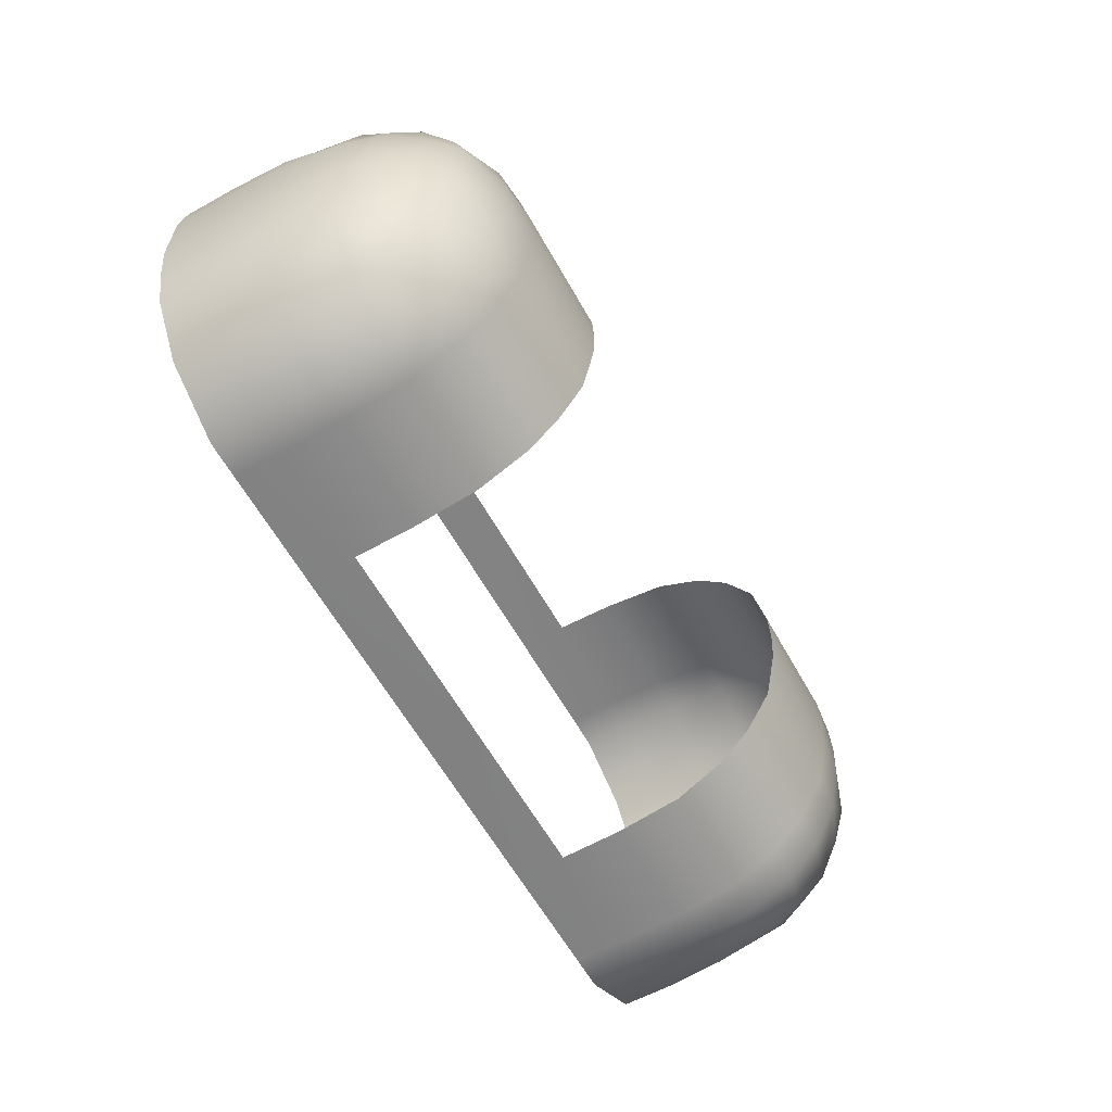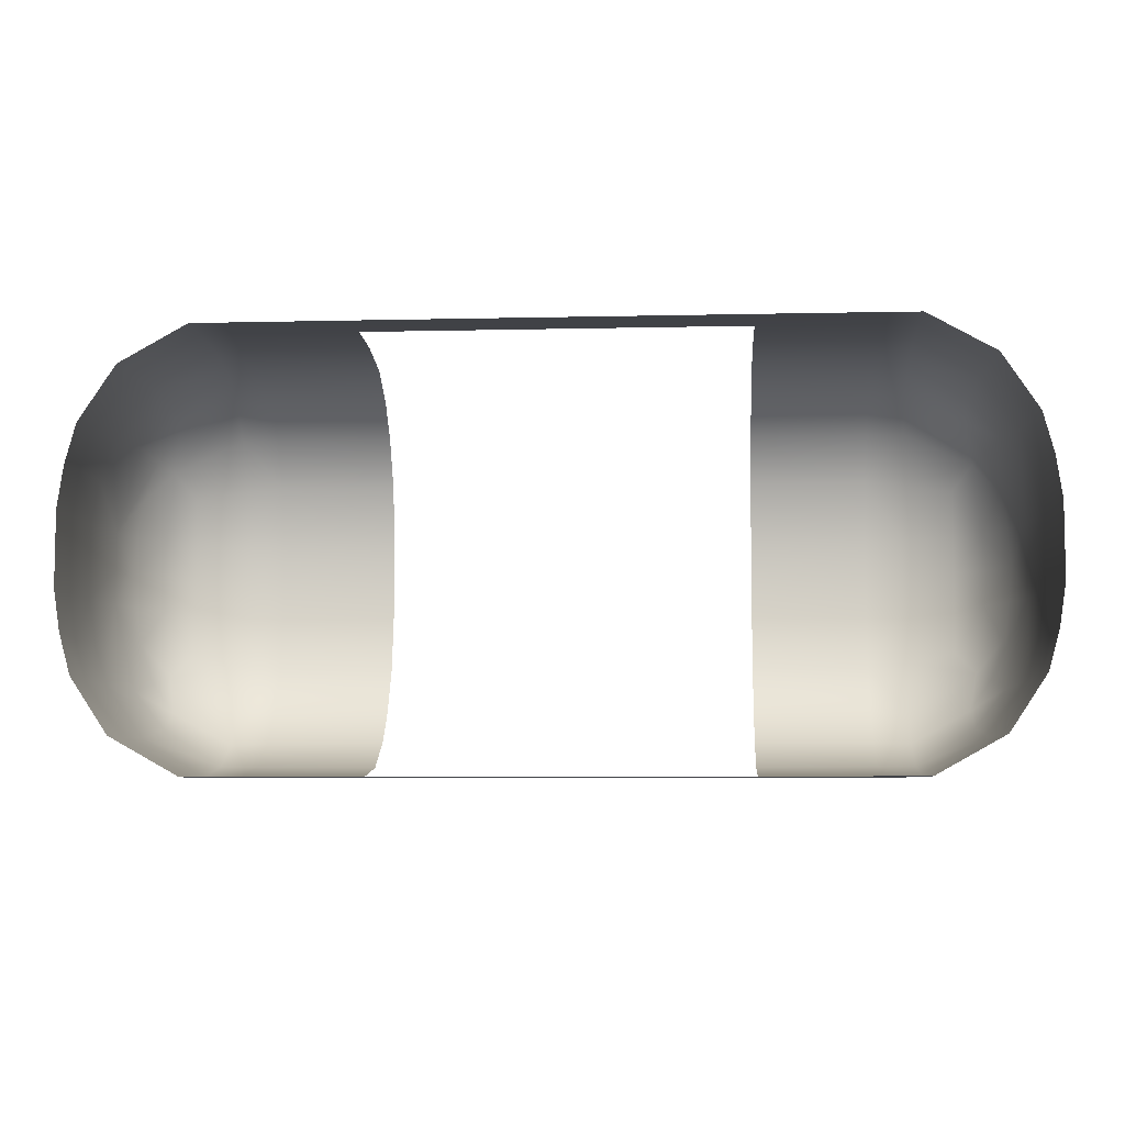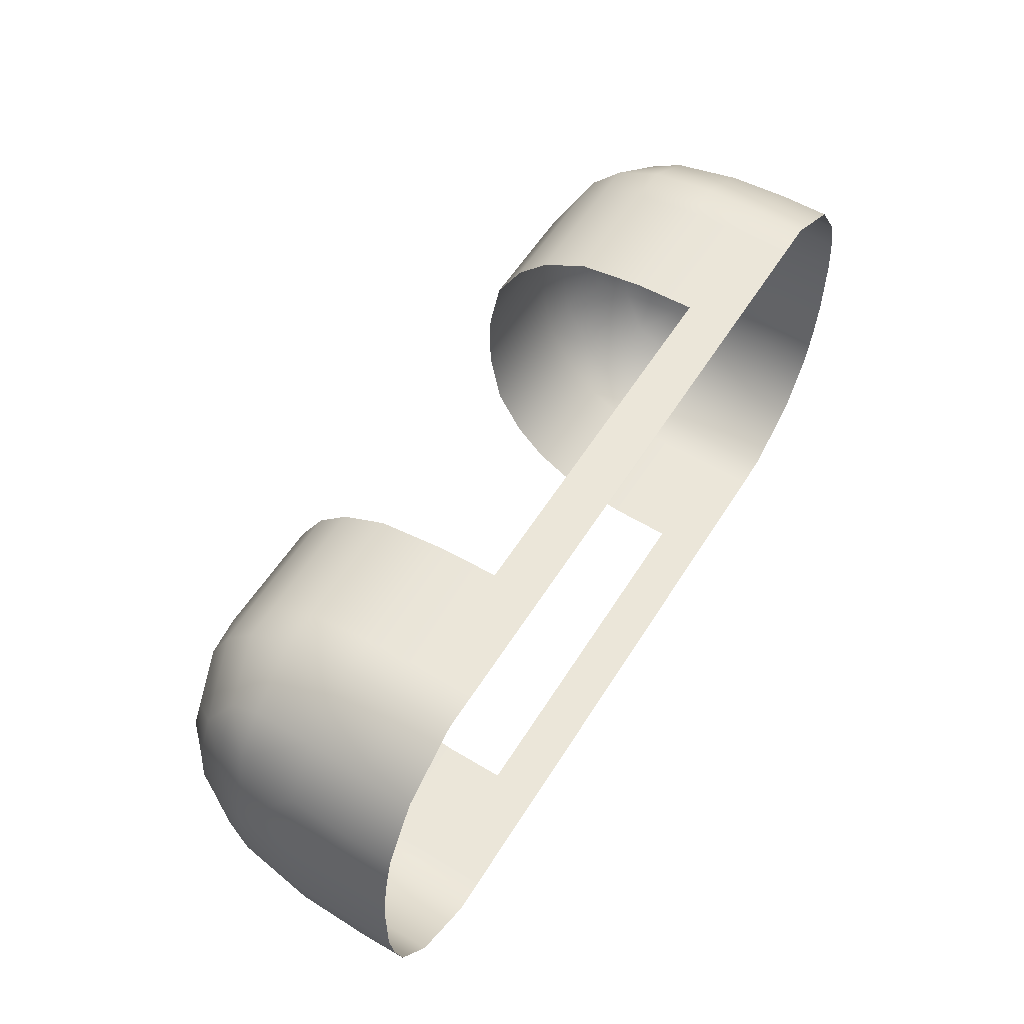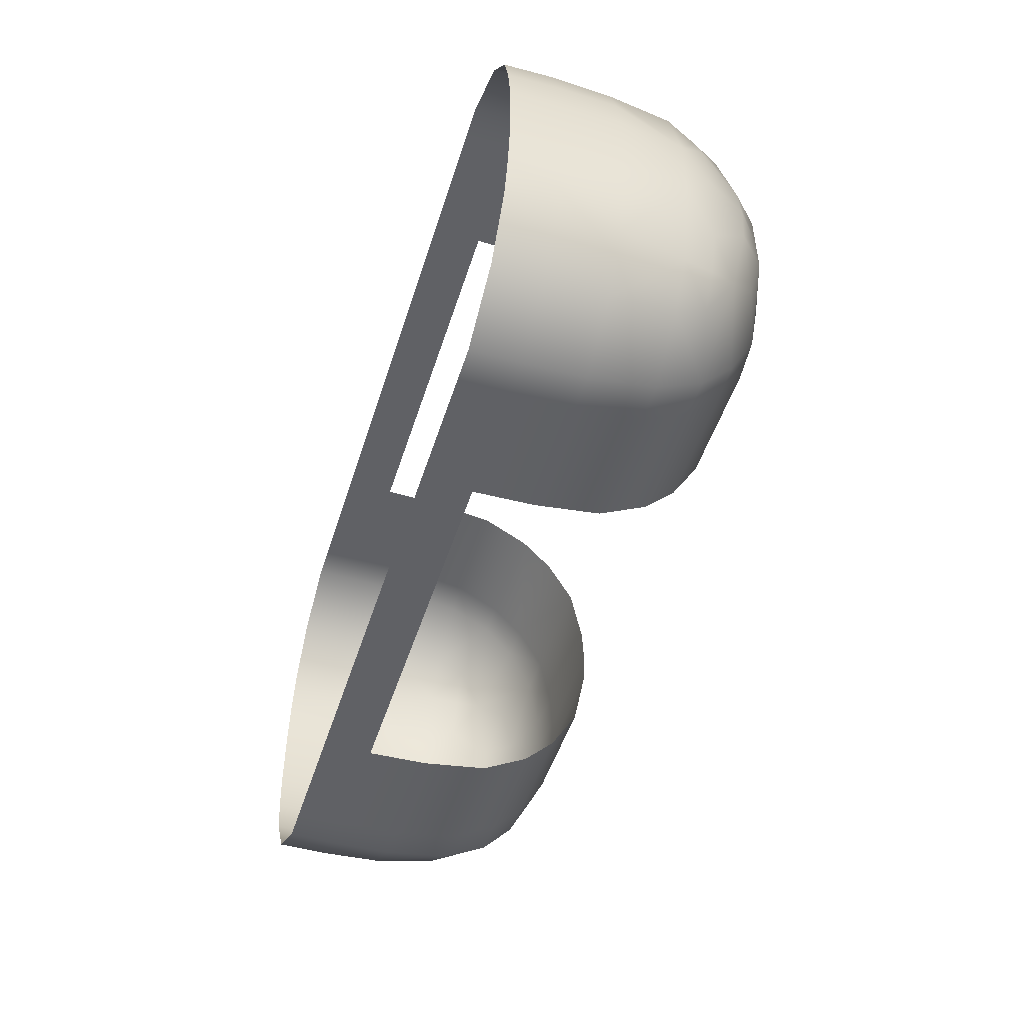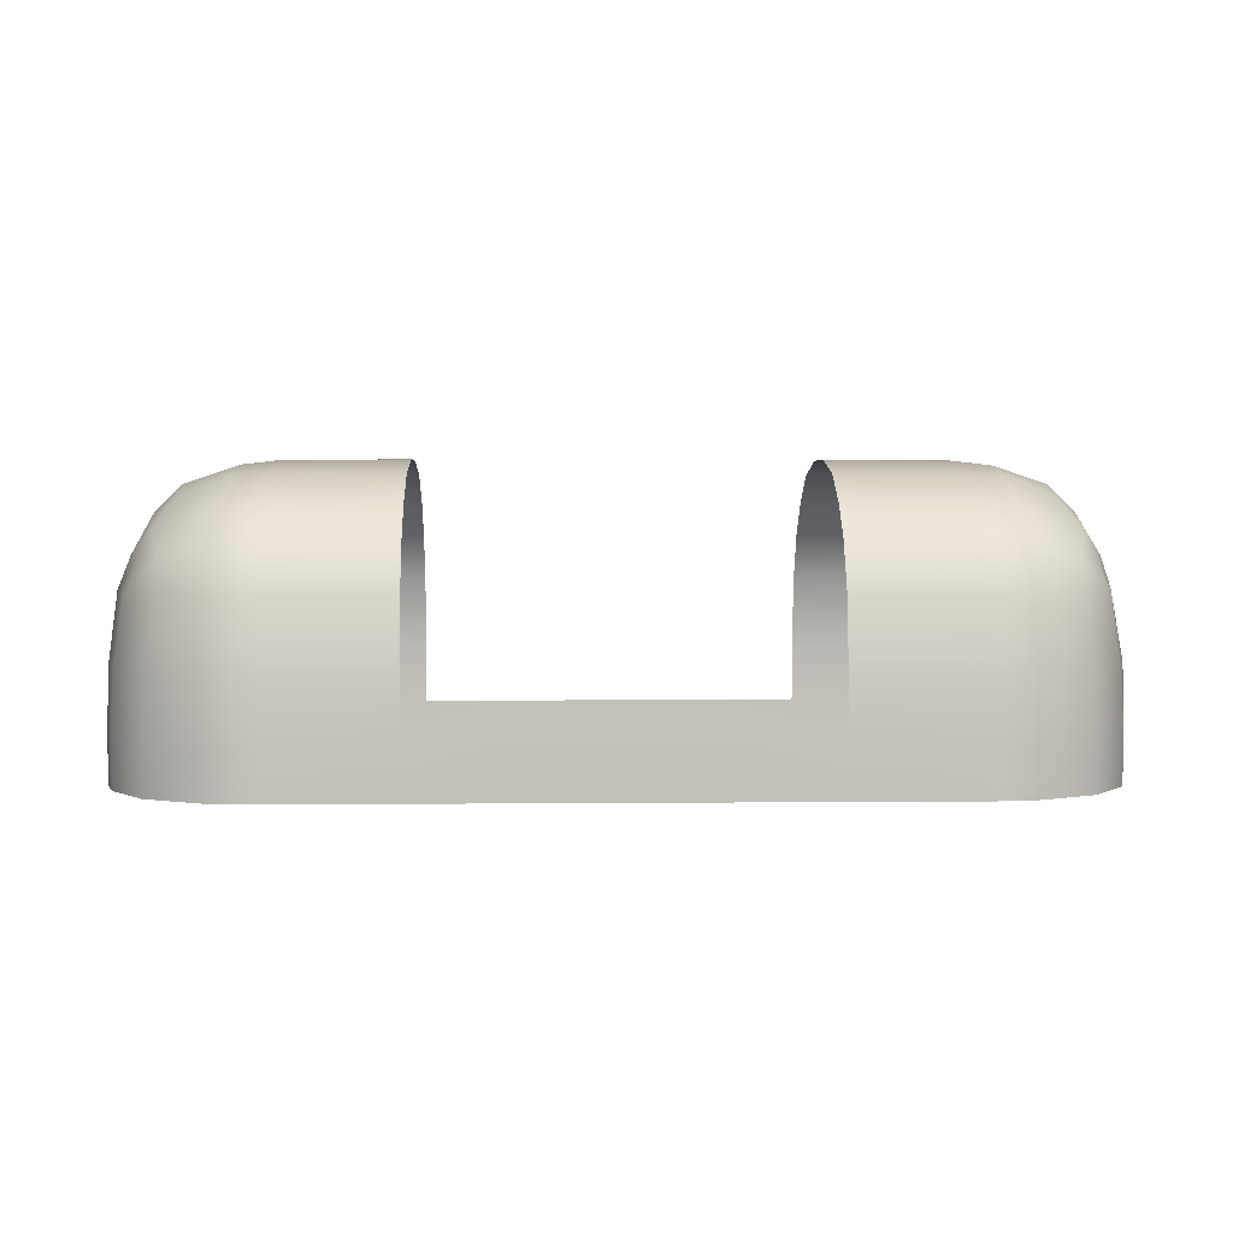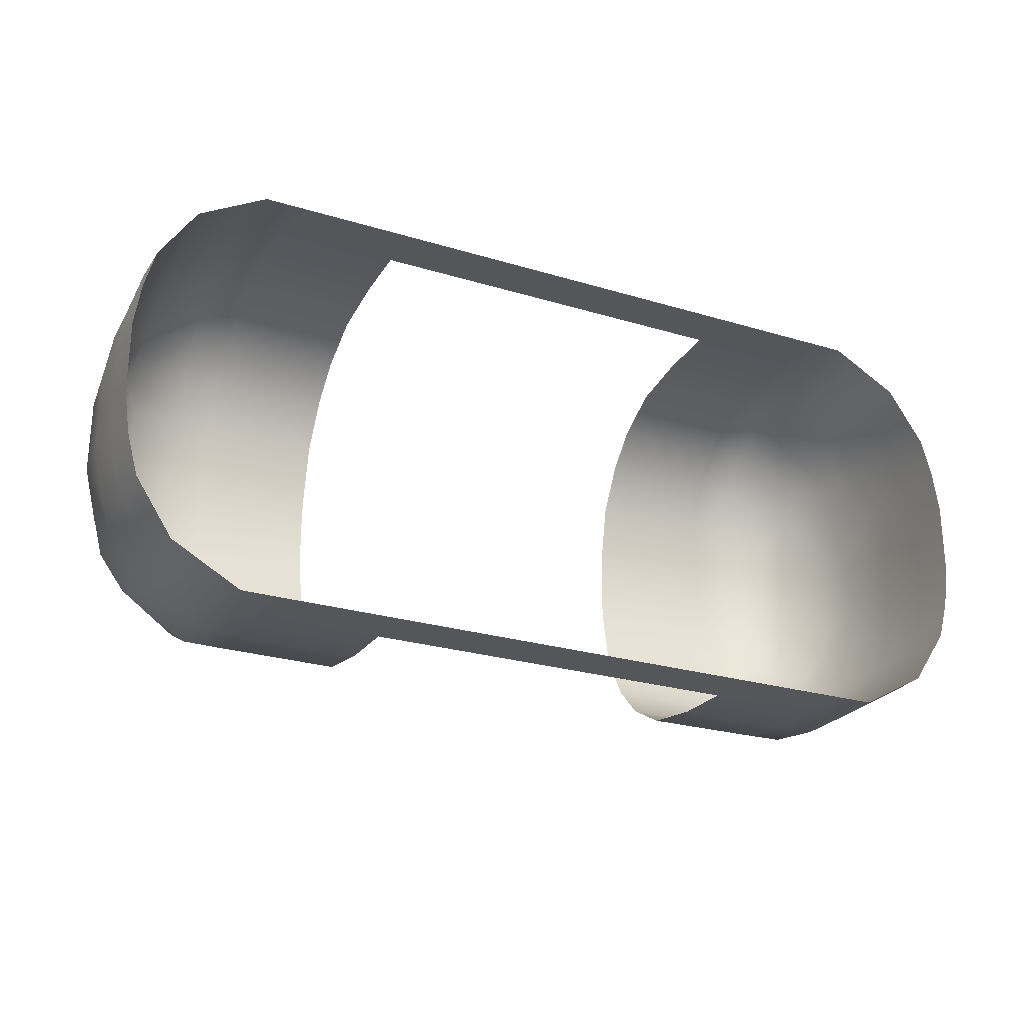
<metadata>
{"format":"obj","ext":"obj","renderer":"f3d","projection":"perspective","resolution":1024,"background":"white","views":[{"elev":-60.8,"azim":119.1,"up":"+Z"},{"elev":-6.7,"azim":3.9,"up":"+Z"},{"elev":56.4,"azim":-58.4,"up":"+Z"},{"elev":-49.1,"azim":72.7,"up":"+Z"},{"elev":2.9,"azim":-1.9,"up":"+Y"},{"elev":-25.5,"azim":-25.8,"up":"+Z"}]}
</metadata>
<code>
o Notes.001
v 0 0.02874 0.004942
v 0 -0.000205 0.00516
v 0.2334 0.1583 0.1087
v 0.2034 0.1684 0.1087
v 0.2323 0.1509 0.08114
v 0.203 0.1627 0.07539
v 0.1111 0.1711 0.1087
v 0.1111 0.164 0.07295
v 0.2484 0.1429 0.1086
v 0.2425 0.1355 0.06747
v 0.2031 0.1475 0.0459
v 0.2682 0.1019 0.1085
v 0.2551 0.102 0.05678
v 0.1111 0.1483 0.04577
v 0.2363 0.12 0.04469
v 0.2028 0.1291 0.02605
v 0.2368 0.102 0.03435
v 0.2025 0.1023 0.01247
v 0.1111 0.1298 0.02702
v 0.1111 0.1023 0.01182
v 0.2725 0.06413 0.1084
v 0.2682 0.06413 0.08227
v 0.2729 0.02872 0.1083
v 0.2693 0.02873 0.08229
v 0.273 -0.000207 0.1082
v 0.2694 -0.000205 0.0838
v 0.2612 0.06413 0.05885
v 0.2629 0.02878 0.059
v 0.2395 0.06413 0.02785
v 0.2022 0.06412 0.006122
v 0.2414 0.02875 0.02736
v 0.2019 0.02882 0.005026
v 0.111 0.06413 0.00597
v 0.111 0.02874 0.004942
v 0.263 -0.000206 0.06011
v 0.2414 -0.000205 0.0275
v 0.2016 -0.000206 0.005238
v 0.111 -0.000205 0.00516
v 0.1804 0.06413 0.006044
v 0.1801 -0.000205 0.005199
v 0.1808 0.1293 0.02661
v 0.181 0.171 0.1087
v 0.1802 0.02878 0.004984
v 0.1809 0.1483 0.04583
v 0.1806 0.1023 0.01215
v 0.1809 0.1639 0.07262
v 0.2334 0.1583 0.13
v 0.2034 0.1694 0.13
v 0.1111 0.1721 0.13
v 0.2507 0.1429 0.13
v 0.2682 0.1019 0.13
v 0.2725 0.06413 0.13
v 0.2729 0.02872 0.13
v 0.273 -0.000207 0.13
v 0.181 0.172 0.13
v 0.2568 0.1202 0.08616
v 0.2609 0.1203 0.1086
v 0.2626 0.1204 0.13
v 0.2488 0.1201 0.06256
v -0.2334 0.1583 0.1087
v -0.2034 0.1684 0.1087
v -0.2323 0.1509 0.08114
v -0.203 0.1627 0.07539
v -0.1111 0.1711 0.1087
v -0.1111 0.164 0.07295
v -0.2484 0.1429 0.1086
v -0.2425 0.1355 0.06747
v -0.2031 0.1475 0.0459
v -0.2682 0.1019 0.1085
v -0.2551 0.102 0.05678
v -0.1111 0.1483 0.04577
v -0.2363 0.12 0.04469
v -0.2028 0.1291 0.02605
v -0.2368 0.102 0.03435
v -0.2025 0.1023 0.01247
v -0.1111 0.1298 0.02702
v -0.1111 0.1023 0.01182
v -0.2725 0.06413 0.1084
v -0.2682 0.06413 0.08227
v -0.2729 0.02872 0.1083
v -0.2693 0.02873 0.08229
v -0.273 -0.000207 0.1082
v -0.2694 -0.000205 0.0838
v -0.2612 0.06413 0.05885
v -0.2629 0.02878 0.059
v -0.2395 0.06413 0.02785
v -0.2022 0.06412 0.006122
v -0.2414 0.02875 0.02736
v -0.2019 0.02882 0.005026
v -0.111 0.06413 0.00597
v -0.111 0.02874 0.004942
v -0.263 -0.000206 0.06011
v -0.2414 -0.000205 0.0275
v -0.2016 -0.000206 0.005238
v -0.111 -0.000205 0.00516
v -0.1804 0.06413 0.006044
v -0.1801 -0.000205 0.005199
v -0.1808 0.1293 0.02661
v -0.181 0.171 0.1087
v -0.1802 0.02878 0.004984
v -0.1809 0.1483 0.04583
v -0.1806 0.1023 0.01215
v -0.1809 0.1639 0.07262
v -0.2334 0.1583 0.13
v -0.2034 0.1694 0.13
v -0.1111 0.1721 0.13
v -0.2507 0.1429 0.13
v -0.2682 0.1019 0.13
v -0.2725 0.06413 0.13
v -0.2729 0.02872 0.13
v -0.273 -0.000207 0.13
v -0.181 0.172 0.13
v -0.2568 0.1202 0.08616
v -0.2609 0.1203 0.1086
v -0.2626 0.1204 0.13
v -0.2488 0.1201 0.06256
v 0 0.02874 0.2551
v 0 -0.000205 0.2548
v 0.2334 0.1583 0.1513
v 0.2034 0.1684 0.1513
v 0.2323 0.1509 0.1789
v 0.203 0.1627 0.1846
v 0.1111 0.1711 0.1513
v 0.1111 0.164 0.187
v 0.2484 0.1429 0.1514
v 0.2425 0.1355 0.1925
v 0.2031 0.1475 0.2141
v 0.2682 0.1019 0.1515
v 0.2551 0.102 0.2032
v 0.1111 0.1483 0.2142
v 0.2363 0.12 0.2153
v 0.2028 0.1291 0.2339
v 0.2368 0.102 0.2256
v 0.2025 0.1023 0.2475
v 0.1111 0.1298 0.233
v 0.1111 0.1023 0.2482
v 0.2725 0.06413 0.1516
v 0.2682 0.06413 0.1777
v 0.2729 0.02872 0.1517
v 0.2693 0.02873 0.1777
v 0.273 -0.000207 0.1518
v 0.2694 -0.000205 0.1762
v 0.2612 0.06413 0.2011
v 0.2629 0.02878 0.201
v 0.2395 0.06413 0.2321
v 0.2022 0.06412 0.2539
v 0.2414 0.02875 0.2326
v 0.2019 0.02882 0.255
v 0.111 0.06413 0.254
v 0.111 0.02874 0.2551
v 0.263 -0.000206 0.1999
v 0.2414 -0.000205 0.2325
v 0.2016 -0.000206 0.2548
v 0.111 -0.000205 0.2548
v 0.1804 0.06413 0.254
v 0.1801 -0.000205 0.2548
v 0.1808 0.1293 0.2334
v 0.181 0.171 0.1513
v 0.1802 0.02878 0.255
v 0.1809 0.1483 0.2142
v 0.1806 0.1023 0.2479
v 0.1809 0.1639 0.1874
v 0.2568 0.1202 0.1738
v 0.2609 0.1203 0.1514
v 0.2488 0.1201 0.1974
v -0.2334 0.1583 0.1513
v -0.2034 0.1684 0.1513
v -0.2323 0.1509 0.1789
v -0.203 0.1627 0.1846
v -0.1111 0.1711 0.1513
v -0.1111 0.164 0.187
v -0.2484 0.1429 0.1514
v -0.2425 0.1355 0.1925
v -0.2031 0.1475 0.2141
v -0.2682 0.1019 0.1515
v -0.2551 0.102 0.2032
v -0.1111 0.1483 0.2142
v -0.2363 0.12 0.2153
v -0.2028 0.1291 0.2339
v -0.2368 0.102 0.2256
v -0.2025 0.1023 0.2475
v -0.1111 0.1298 0.233
v -0.1111 0.1023 0.2482
v -0.2725 0.06413 0.1516
v -0.2682 0.06413 0.1777
v -0.2729 0.02872 0.1517
v -0.2693 0.02873 0.1777
v -0.273 -0.000207 0.1518
v -0.2694 -0.000205 0.1762
v -0.2612 0.06413 0.2011
v -0.2629 0.02878 0.201
v -0.2395 0.06413 0.2321
v -0.2022 0.06412 0.2539
v -0.2414 0.02875 0.2326
v -0.2019 0.02882 0.255
v -0.111 0.06413 0.254
v -0.111 0.02874 0.2551
v -0.263 -0.000206 0.1999
v -0.2414 -0.000205 0.2325
v -0.2016 -0.000206 0.2548
v -0.111 -0.000205 0.2548
v -0.1804 0.06413 0.254
v -0.1801 -0.000205 0.2548
v -0.1808 0.1293 0.2334
v -0.181 0.171 0.1513
v -0.1802 0.02878 0.255
v -0.1809 0.1483 0.2142
v -0.1806 0.1023 0.2479
v -0.1809 0.1639 0.1874
v -0.2568 0.1202 0.1738
v -0.2609 0.1203 0.1514
v -0.2488 0.1201 0.1974
g Notes.001_Material.003
f 1 34 38 2
f 3 5 6 4
f 9 57 56 10
f 16 15 17 18
f 6 5 10 11
f 3 9 5
f 10 15 16 11
f 10 59 15
f 42 46 8 7
f 41 16 18 45
f 44 41 19 14
f 46 6 11 44
f 22 12 21
f 21 23 24 22
f 23 25 26 24
f 30 29 31 32
f 32 31 36 37
f 27 28 31 29
f 39 30 32 43
f 43 32 37 40
f 28 35 36 31
f 27 22 24 28
f 28 24 26 35
f 18 17 29 30
f 45 18 30 39
f 13 27 29 17
f 12 22 27 13
f 20 45 39 33
f 34 43 40 38
f 33 39 43 34
f 8 46 44 14
f 11 16 41 44
f 19 41 45 20
f 4 6 46 42
f 12 13 59 56
f 9 10 5
f 13 17 15
f 4 42 55 48
f 12 57 58 51
f 23 21 52 53
f 42 7 49 55
f 25 23 53 54
f 21 12 51 52
f 3 4 48 47
f 9 3 47 50
f 58 57 9 50
f 56 59 10
f 15 59 13
f 56 57 12
f 1 2 95 91
f 60 61 63 62
f 66 67 113 114
f 73 75 74 72
f 63 68 67 62
f 60 62 66
f 67 68 73 72
f 67 72 116
f 99 64 65 103
f 98 102 75 73
f 101 71 76 98
f 103 101 68 63
f 79 78 69
f 78 79 81 80
f 80 81 83 82
f 87 89 88 86
f 89 94 93 88
f 84 86 88 85
f 96 100 89 87
f 100 97 94 89
f 85 88 93 92
f 84 85 81 79
f 85 92 83 81
f 75 87 86 74
f 102 96 87 75
f 70 74 86 84
f 69 70 84 79
f 77 90 96 102
f 91 95 97 100
f 90 91 100 96
f 65 71 101 103
f 68 101 98 73
f 76 77 102 98
f 61 99 103 63
f 69 113 116 70
f 66 62 67
f 70 72 74
f 61 105 112 99
f 69 108 115 114
f 80 110 109 78
f 99 112 106 64
f 82 111 110 80
f 78 109 108 69
f 60 104 105 61
f 66 107 104 60
f 115 107 66 114
f 113 67 116
f 72 70 116
f 113 69 114
f 117 118 154 150
f 119 120 122 121
f 125 126 163 164
f 132 134 133 131
f 122 127 126 121
f 119 121 125
f 126 127 132 131
f 126 131 165
f 158 123 124 162
f 157 161 134 132
f 160 130 135 157
f 162 160 127 122
f 138 137 128
f 137 138 140 139
f 139 140 142 141
f 146 148 147 145
f 148 153 152 147
f 143 145 147 144
f 155 159 148 146
f 159 156 153 148
f 144 147 152 151
f 143 144 140 138
f 144 151 142 140
f 134 146 145 133
f 161 155 146 134
f 129 133 145 143
f 128 129 143 138
f 136 149 155 161
f 150 154 156 159
f 149 150 159 155
f 124 130 160 162
f 127 160 157 132
f 135 136 161 157
f 120 158 162 122
f 128 163 165 129
f 125 121 126
f 129 131 133
f 120 48 55 158
f 128 51 58 164
f 139 53 52 137
f 158 55 49 123
f 141 54 53 139
f 137 52 51 128
f 119 47 48 120
f 125 50 47 119
f 58 50 125 164
f 163 126 165
f 131 129 165
f 163 128 164
f 117 197 201 118
f 166 168 169 167
f 172 211 210 173
f 179 178 180 181
f 169 168 173 174
f 166 172 168
f 173 178 179 174
f 173 212 178
f 205 209 171 170
f 204 179 181 208
f 207 204 182 177
f 209 169 174 207
f 185 175 184
f 184 186 187 185
f 186 188 189 187
f 193 192 194 195
f 195 194 199 200
f 190 191 194 192
f 202 193 195 206
f 206 195 200 203
f 191 198 199 194
f 190 185 187 191
f 191 187 189 198
f 181 180 192 193
f 208 181 193 202
f 176 190 192 180
f 175 185 190 176
f 183 208 202 196
f 197 206 203 201
f 196 202 206 197
f 171 209 207 177
f 174 179 204 207
f 182 204 208 183
f 167 169 209 205
f 175 176 212 210
f 172 173 168
f 176 180 178
f 167 205 112 105
f 175 211 115 108
f 186 184 109 110
f 205 170 106 112
f 188 186 110 111
f 184 175 108 109
f 166 167 105 104
f 172 166 104 107
f 115 211 172 107
f 210 212 173
f 178 212 176
f 210 211 175

</code>
